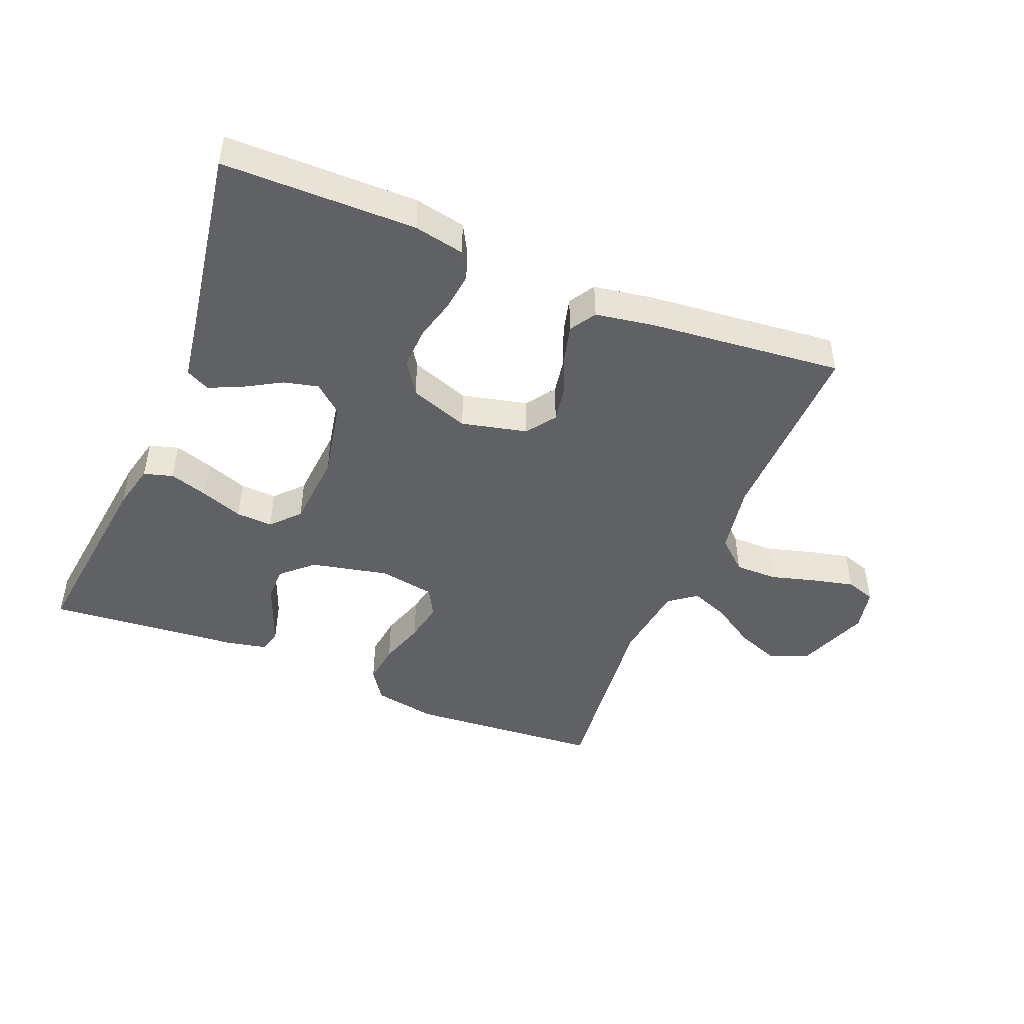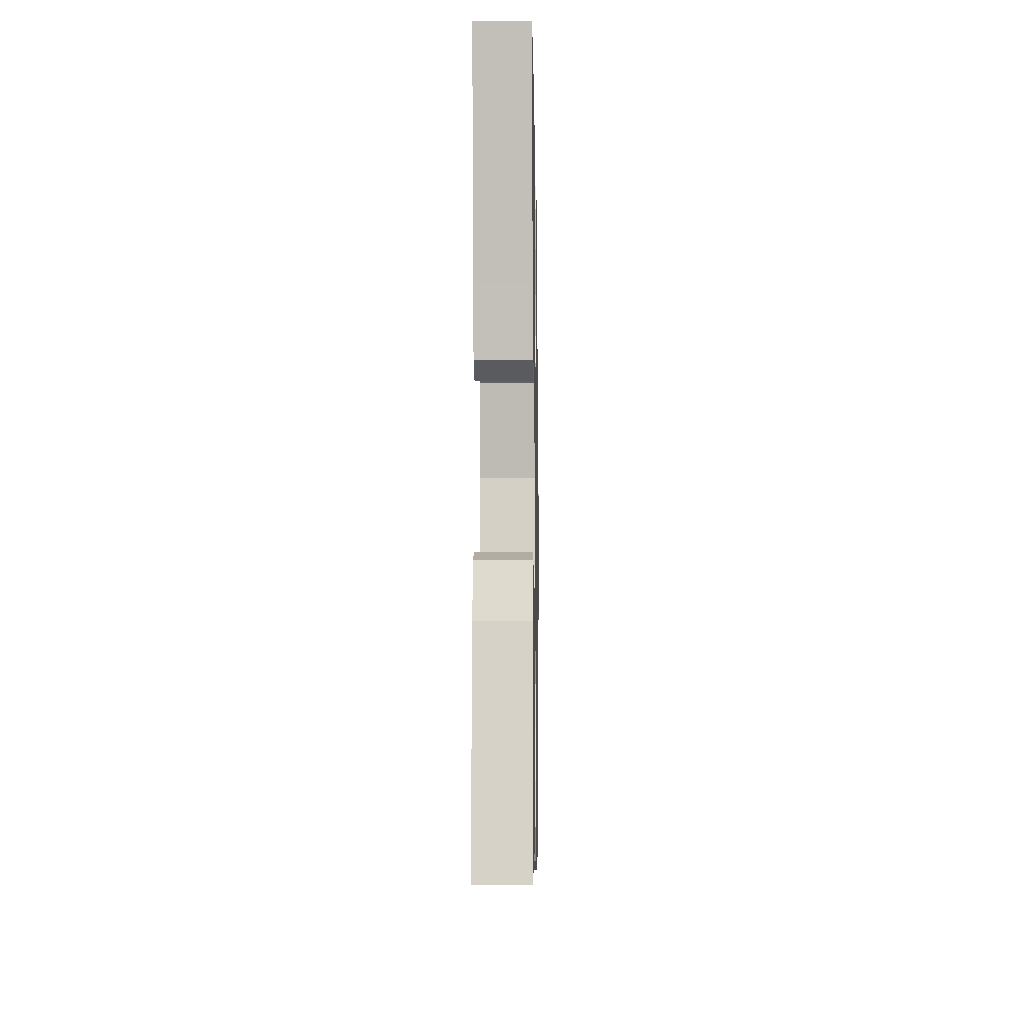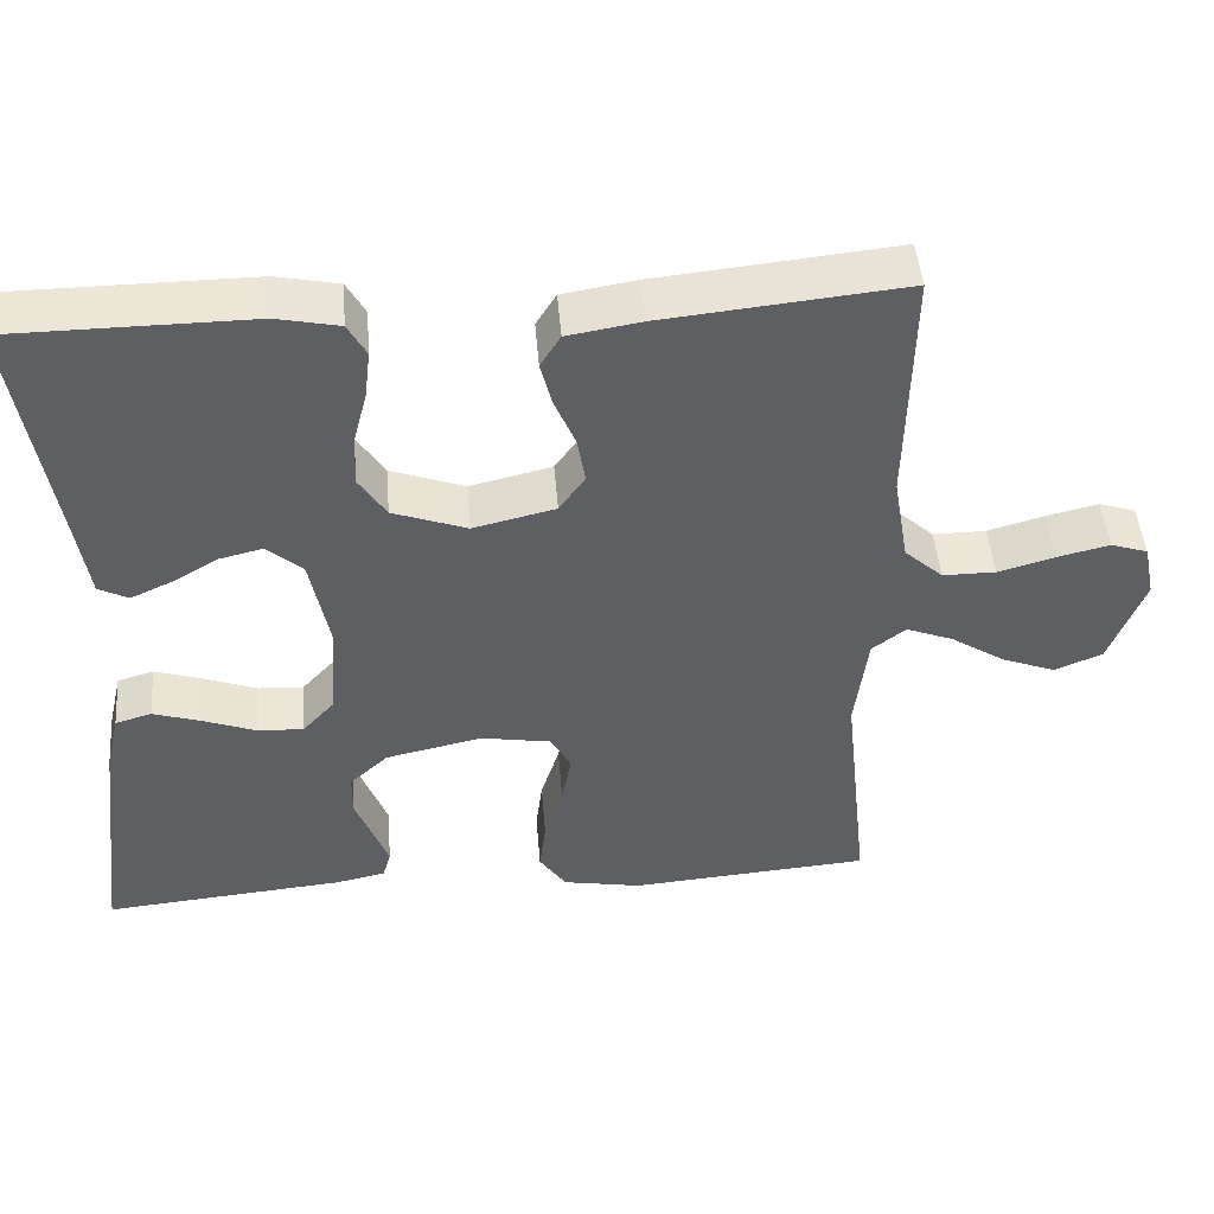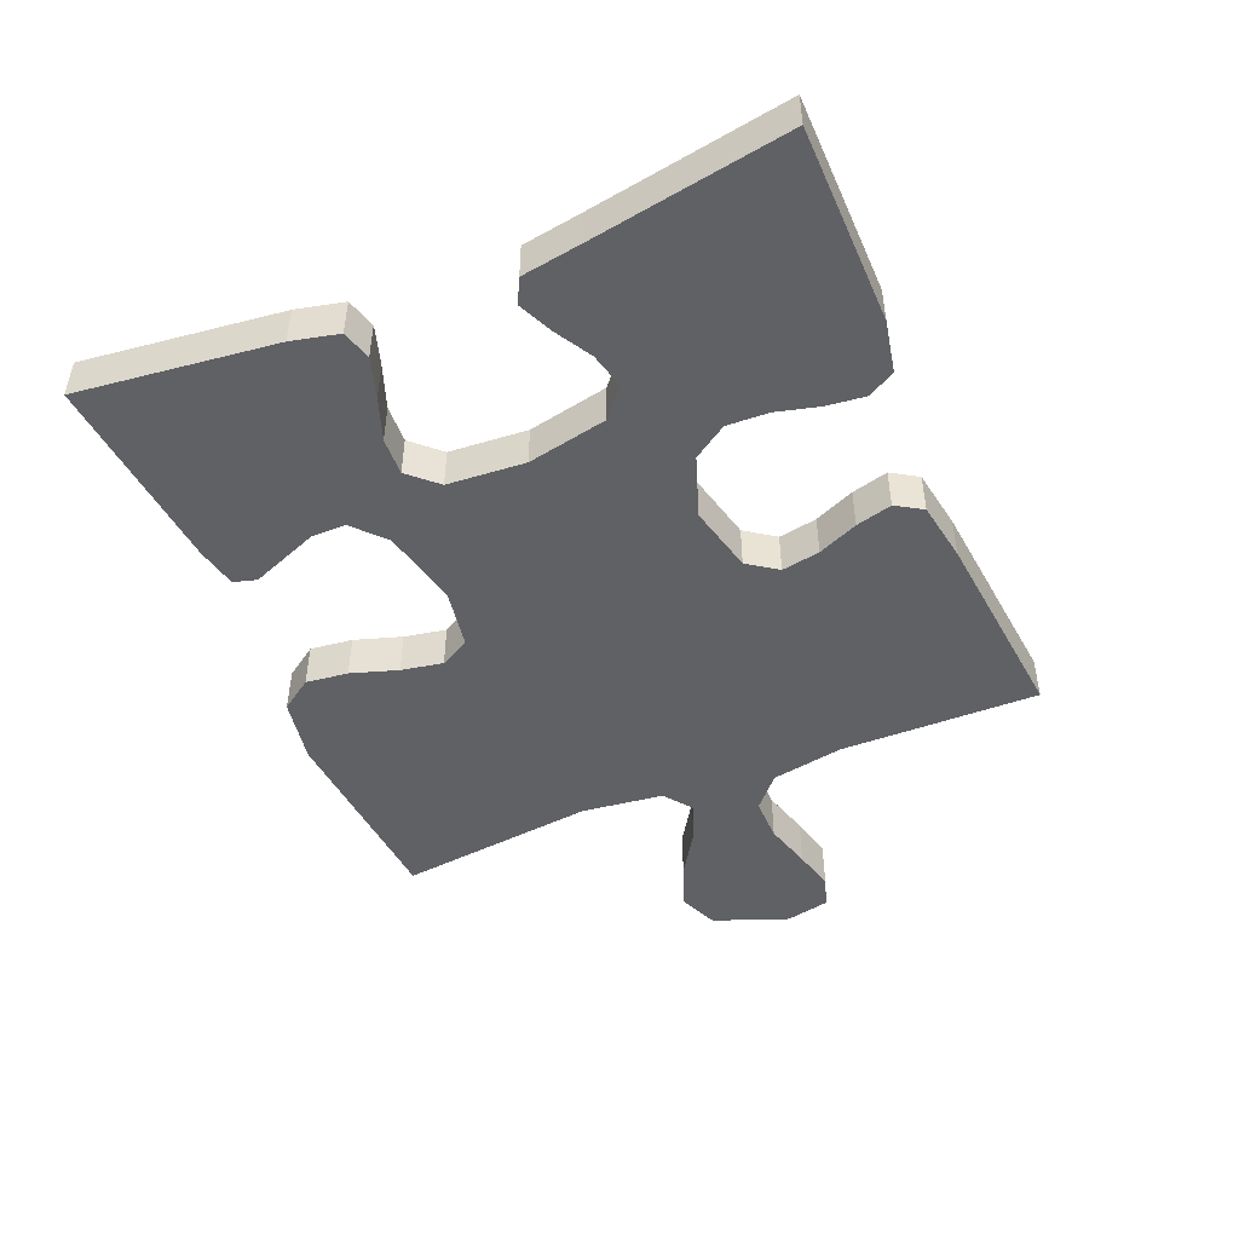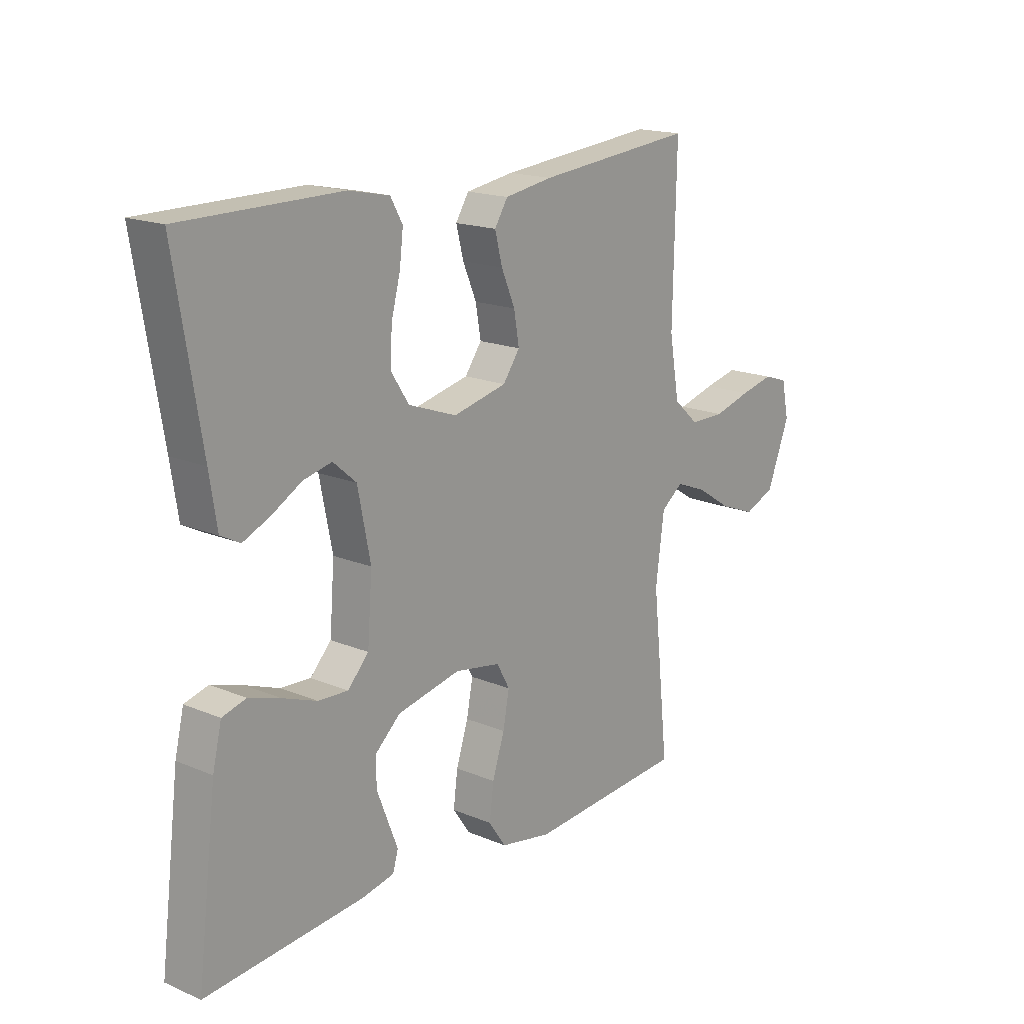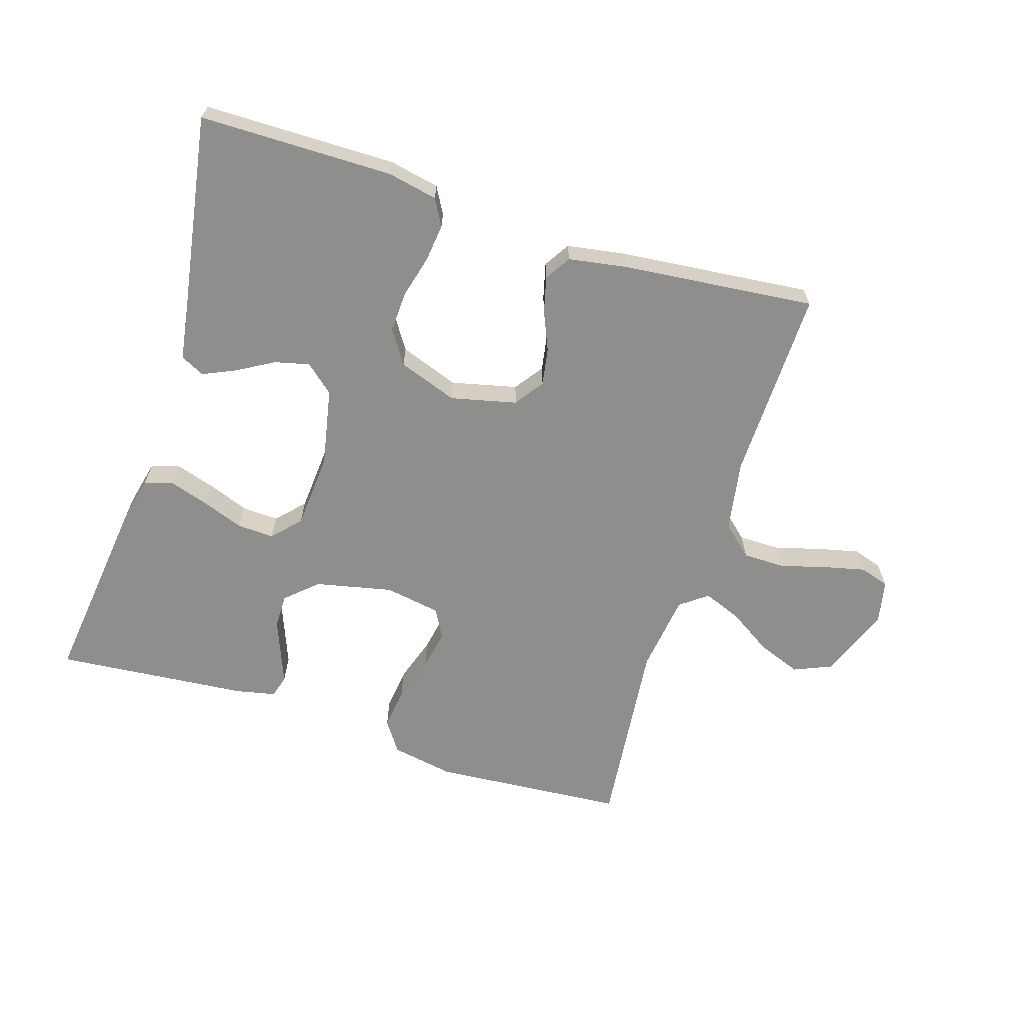
<metadata>
{"format":"obj","ext":"obj","renderer":"f3d","projection":"perspective","resolution":1024,"background":"white","views":[{"elev":-46.3,"azim":-22.2,"up":"+Y"},{"elev":-5.8,"azim":-89.0,"up":"+Z"},{"elev":46.6,"azim":-4.7,"up":"+Z"},{"elev":-47.8,"azim":-67.1,"up":"+Y"},{"elev":17.3,"azim":-50.0,"up":"+Z"},{"elev":-64.8,"azim":-17.5,"up":"+Y"}]}
</metadata>
<code>
v -0.5 0.07 0.5
v -0.2 0.07 0.502
v -0.122 0.07 0.486
v -0.099 0.07 0.445
v -0.106 0.07 0.386
v -0.123 0.07 0.321
v -0.126 0.07 0.257
v -0.092 0.07 0.205
v 0 0.07 0.172
v 0.102 0.07 0.196
v 0.134 0.07 0.241
v 0.124 0.07 0.299
v 0.098 0.07 0.36
v 0.084 0.07 0.415
v 0.109 0.07 0.455
v 0.2 0.07 0.47
v 0.5 0.07 0.5
v 0.494 0.07 0.2
v 0.513 0.07 0.09
v 0.561 0.07 0.047
v 0.627 0.07 0.047
v 0.698 0.07 0.067
v 0.762 0.07 0.082
v 0.808 0.07 0.067
v 0.822 0.07 0
v 0.779 0.07 -0.112
v 0.72 0.07 -0.137
v 0.652 0.07 -0.111
v 0.585 0.07 -0.068
v 0.526 0.07 -0.045
v 0.484 0.07 -0.077
v 0.468 0.07 -0.2
v 0.5 0.07 -0.5
v 0.2 0.07 -0.523
v 0.102 0.07 -0.505
v 0.069 0.07 -0.457
v 0.077 0.07 -0.393
v 0.1 0.07 -0.322
v 0.112 0.07 -0.259
v 0.087 0.07 -0.214
v 0 0.07 -0.199
v -0.12 0.07 -0.225
v -0.168 0.07 -0.269
v -0.168 0.07 -0.322
v -0.147 0.07 -0.376
v -0.128 0.07 -0.425
v -0.138 0.07 -0.46
v -0.2 0.07 -0.473
v -0.5 0.07 -0.5
v -0.463 0.07 -0.2
v -0.446 0.07 -0.128
v -0.401 0.07 -0.115
v -0.341 0.07 -0.134
v -0.276 0.07 -0.158
v -0.219 0.07 -0.161
v -0.179 0.07 -0.118
v -0.17 0.07 0
v -0.194 0.07 0.121
v -0.238 0.07 0.159
v -0.292 0.07 0.146
v -0.349 0.07 0.113
v -0.4 0.07 0.09
v -0.437 0.07 0.109
v -0.451 0.07 0.2
v -0.5 0 0.5
v -0.2 0 0.502
v -0.122 0 0.486
v -0.099 0 0.445
v -0.106 0 0.386
v -0.123 0 0.321
v -0.126 0 0.257
v -0.092 0 0.205
v 0 0 0.172
v 0.102 0 0.196
v 0.134 0 0.241
v 0.124 0 0.299
v 0.098 0 0.36
v 0.084 0 0.415
v 0.109 0 0.455
v 0.2 0 0.47
v 0.5 0 0.5
v 0.494 0 0.2
v 0.513 0 0.09
v 0.561 0 0.047
v 0.627 0 0.047
v 0.698 0 0.067
v 0.762 0 0.082
v 0.808 0 0.067
v 0.822 0 0
v 0.779 0 -0.112
v 0.72 0 -0.137
v 0.652 0 -0.111
v 0.585 0 -0.068
v 0.526 0 -0.045
v 0.484 0 -0.077
v 0.468 0 -0.2
v 0.5 0 -0.5
v 0.2 0 -0.523
v 0.102 0 -0.505
v 0.069 0 -0.457
v 0.077 0 -0.393
v 0.1 0 -0.322
v 0.112 0 -0.259
v 0.087 0 -0.214
v 0 0 -0.199
v -0.12 0 -0.225
v -0.168 0 -0.269
v -0.168 0 -0.322
v -0.147 0 -0.376
v -0.128 0 -0.425
v -0.138 0 -0.46
v -0.2 0 -0.473
v -0.5 0 -0.5
v -0.463 0 -0.2
v -0.446 0 -0.128
v -0.401 0 -0.115
v -0.341 0 -0.134
v -0.276 0 -0.158
v -0.219 0 -0.161
v -0.179 0 -0.118
v -0.17 0 0
v -0.194 0 0.121
v -0.238 0 0.159
v -0.292 0 0.146
v -0.349 0 0.113
v -0.4 0 0.09
v -0.437 0 0.109
v -0.451 0 0.2
f 61 62 63 64
f 60 61 64 1
f 59 60 1 2
f 58 59 2 3
f 57 58 3
f 56 57 3
f 51 52 53 54
f 49 50 51 54
f 49 54 55
f 48 49 55 56
f 44 45 46 47
f 44 47 48
f 43 44 48 56
f 35 36 37 38
f 35 38 39
f 32 33 34 35
f 31 32 35 39
f 30 31 39 40
f 26 27 28 29
f 26 29 30
f 25 26 30
f 24 25 30
f 21 22 23 24
f 21 24 30 40
f 15 16 17 18
f 15 18 19
f 12 13 14 15
f 11 12 15 19
f 10 11 19 20
f 3 4 5 6
f 3 6 7
f 56 3 7
f 42 43 56 7
f 41 42 7 8
f 20 21 40 41
f 9 10 20 41
f 8 9 41
f 128 127 126 125
f 65 128 125 124
f 66 65 124 123
f 67 66 123 122
f 67 122 121
f 67 121 120
f 118 117 116 115
f 118 115 114 113
f 119 118 113
f 120 119 113 112
f 111 110 109 108
f 112 111 108
f 120 112 108 107
f 102 101 100 99
f 103 102 99
f 99 98 97 96
f 103 99 96 95
f 104 103 95 94
f 93 92 91 90
f 94 93 90
f 94 90 89
f 94 89 88
f 88 87 86 85
f 104 94 88 85
f 82 81 80 79
f 83 82 79
f 79 78 77 76
f 83 79 76 75
f 84 83 75 74
f 70 69 68 67
f 71 70 67
f 71 67 120
f 71 120 107 106
f 72 71 106 105
f 105 104 85 84
f 105 84 74 73
f 105 73 72
f 1 65 66 2
f 2 66 67 3
f 3 67 68 4
f 4 68 69 5
f 5 69 70 6
f 6 70 71 7
f 7 71 72 8
f 8 72 73 9
f 9 73 74 10
f 10 74 75 11
f 11 75 76 12
f 12 76 77 13
f 13 77 78 14
f 14 78 79 15
f 15 79 80 16
f 16 80 81 17
f 17 81 82 18
f 18 82 83 19
f 19 83 84 20
f 20 84 85 21
f 21 85 86 22
f 22 86 87 23
f 23 87 88 24
f 24 88 89 25
f 25 89 90 26
f 26 90 91 27
f 27 91 92 28
f 28 92 93 29
f 29 93 94 30
f 30 94 95 31
f 31 95 96 32
f 32 96 97 33
f 33 97 98 34
f 34 98 99 35
f 35 99 100 36
f 36 100 101 37
f 37 101 102 38
f 38 102 103 39
f 39 103 104 40
f 40 104 105 41
f 41 105 106 42
f 42 106 107 43
f 43 107 108 44
f 44 108 109 45
f 45 109 110 46
f 46 110 111 47
f 47 111 112 48
f 48 112 113 49
f 49 113 114 50
f 50 114 115 51
f 51 115 116 52
f 52 116 117 53
f 53 117 118 54
f 54 118 119 55
f 55 119 120 56
f 56 120 121 57
f 57 121 122 58
f 58 122 123 59
f 59 123 124 60
f 60 124 125 61
f 61 125 126 62
f 62 126 127 63
f 63 127 128 64
f 64 128 65 1

</code>
